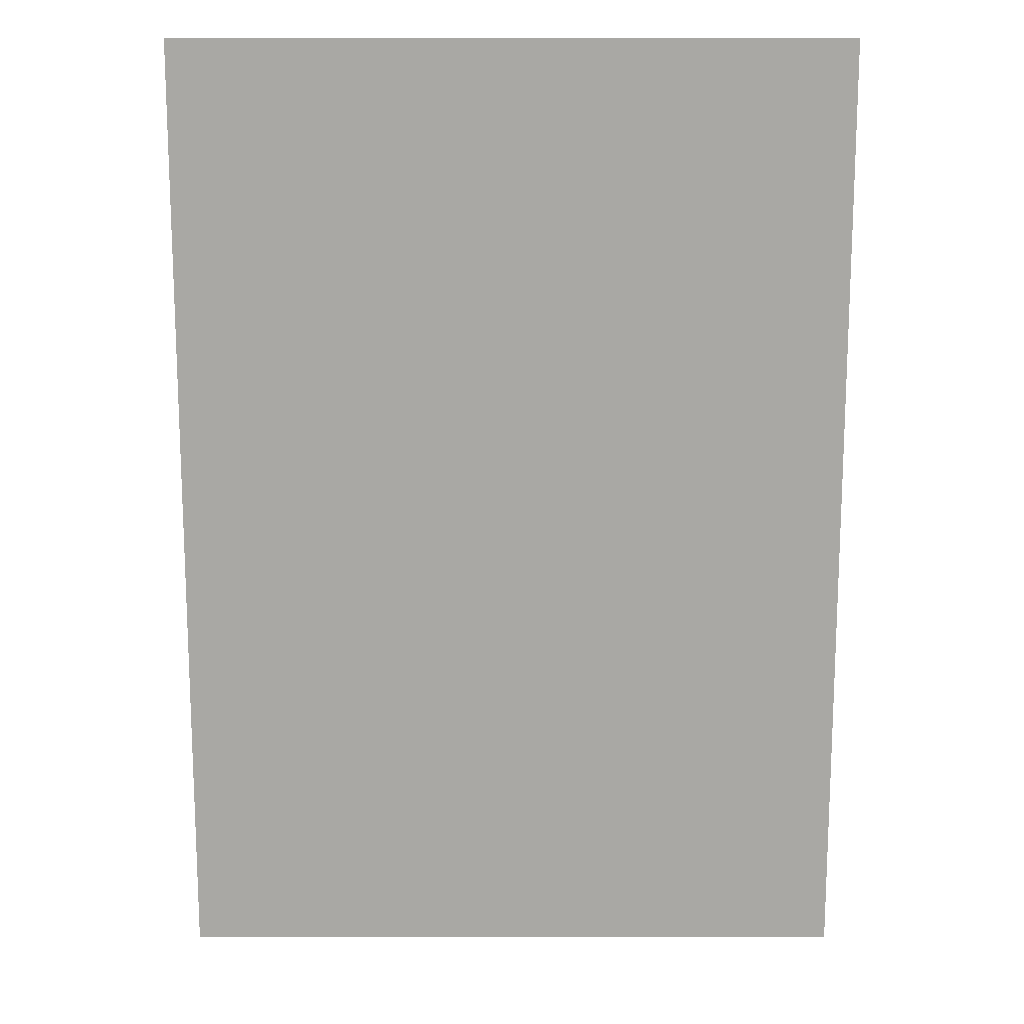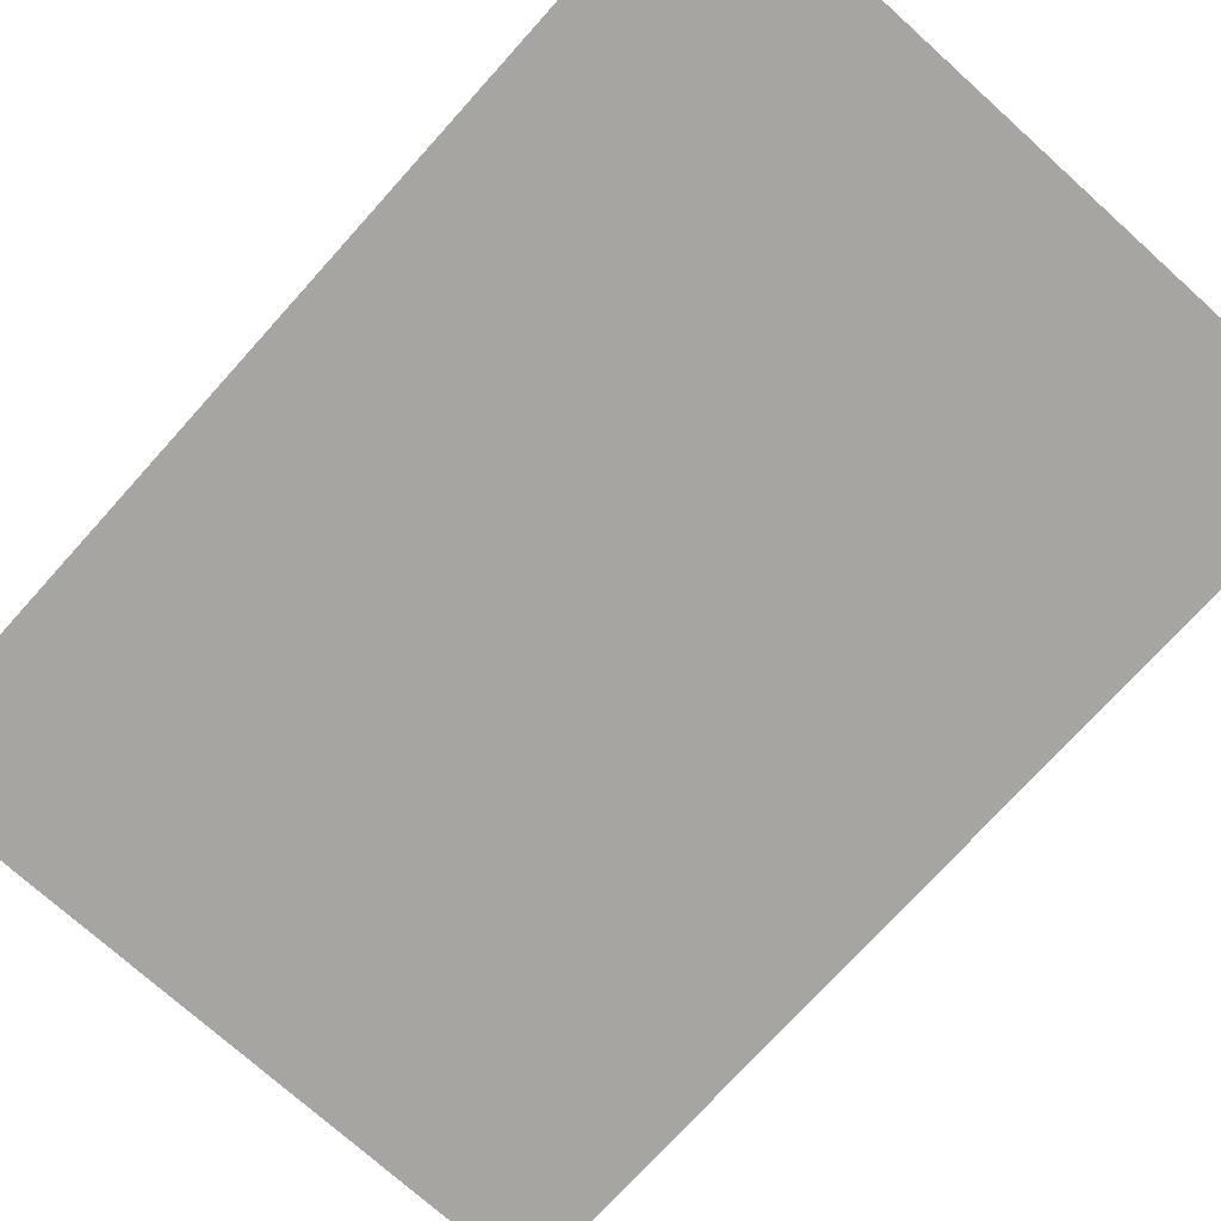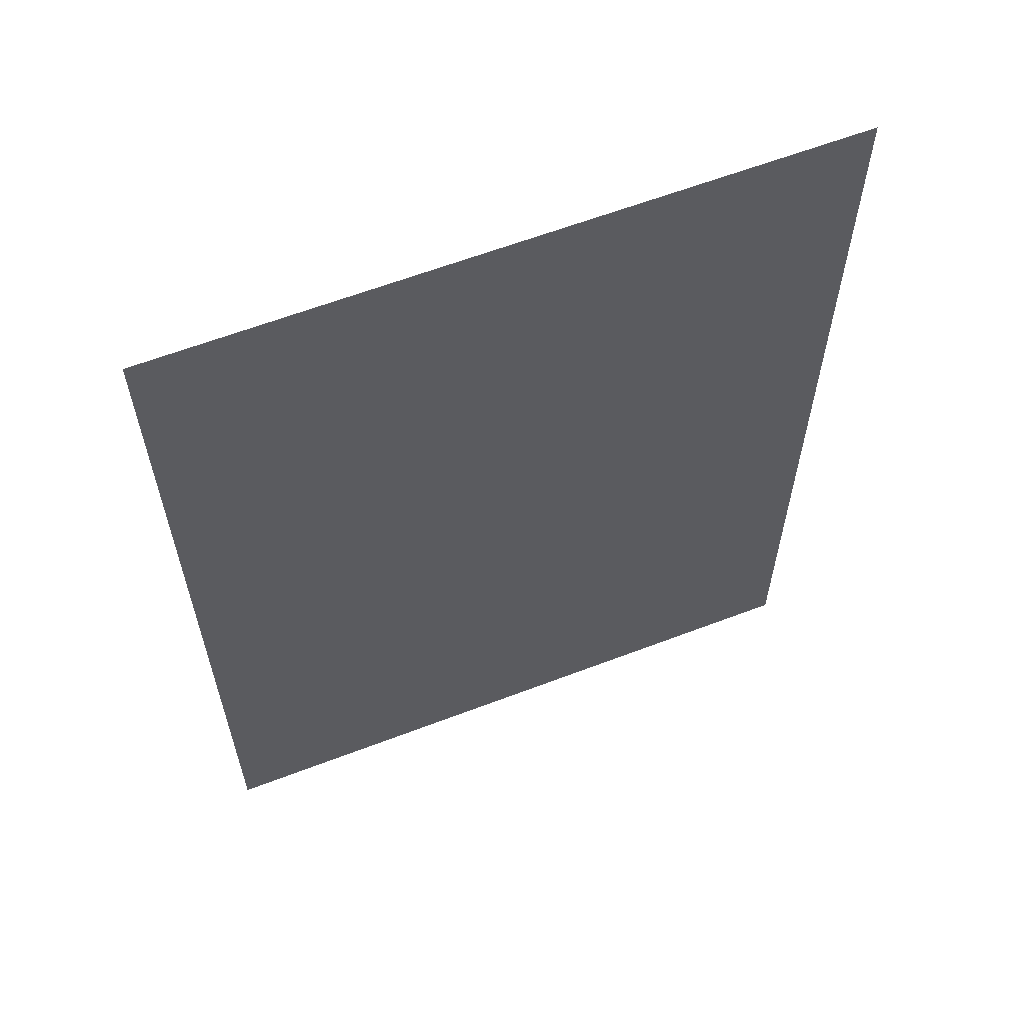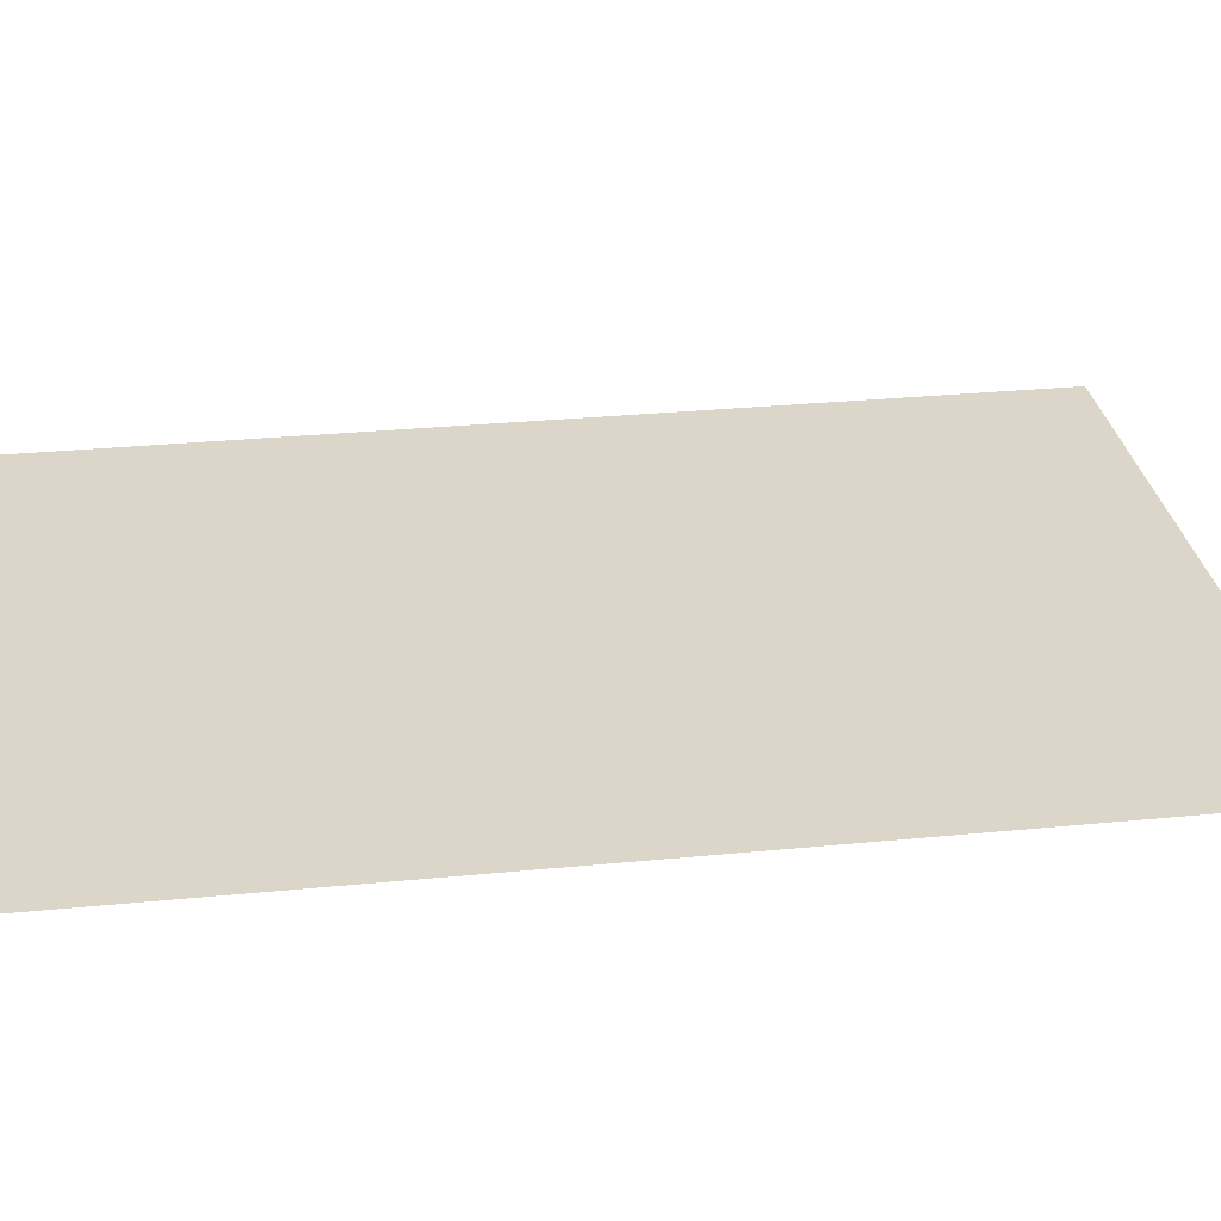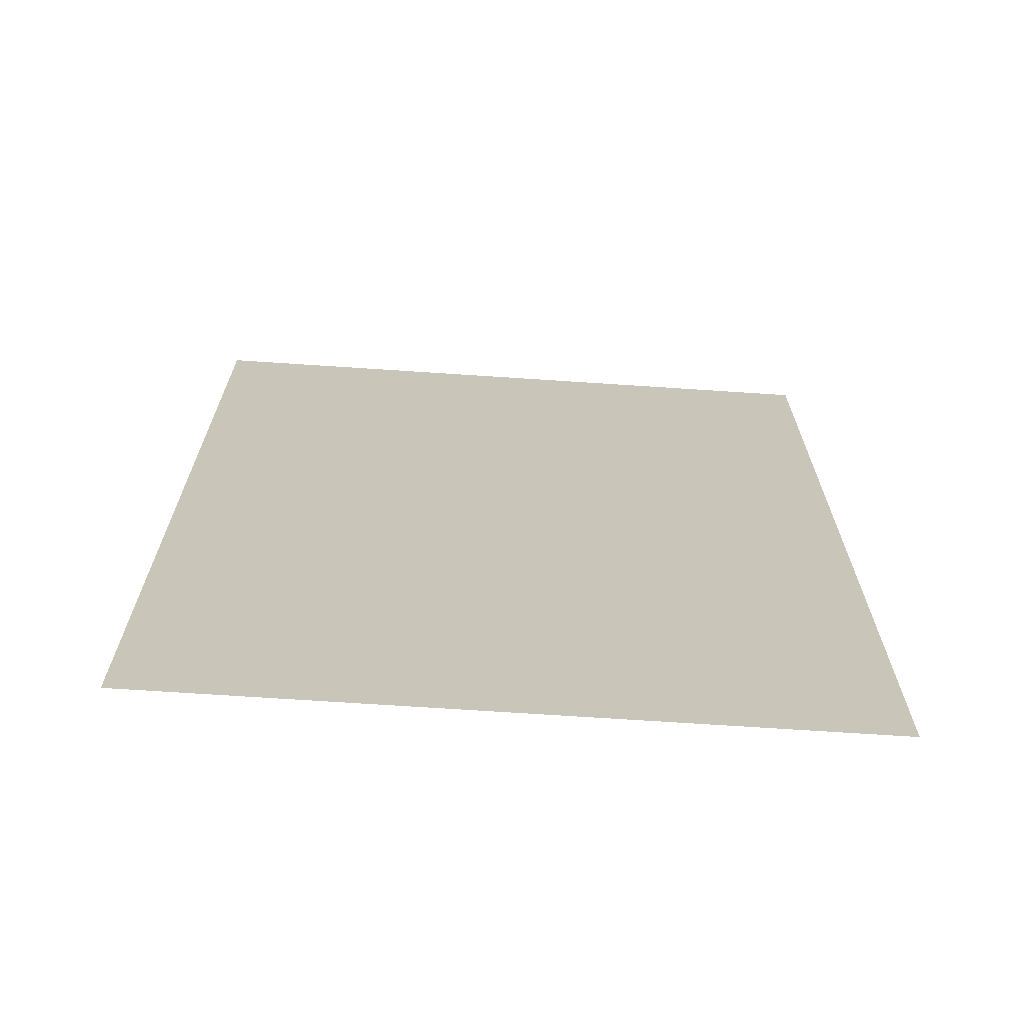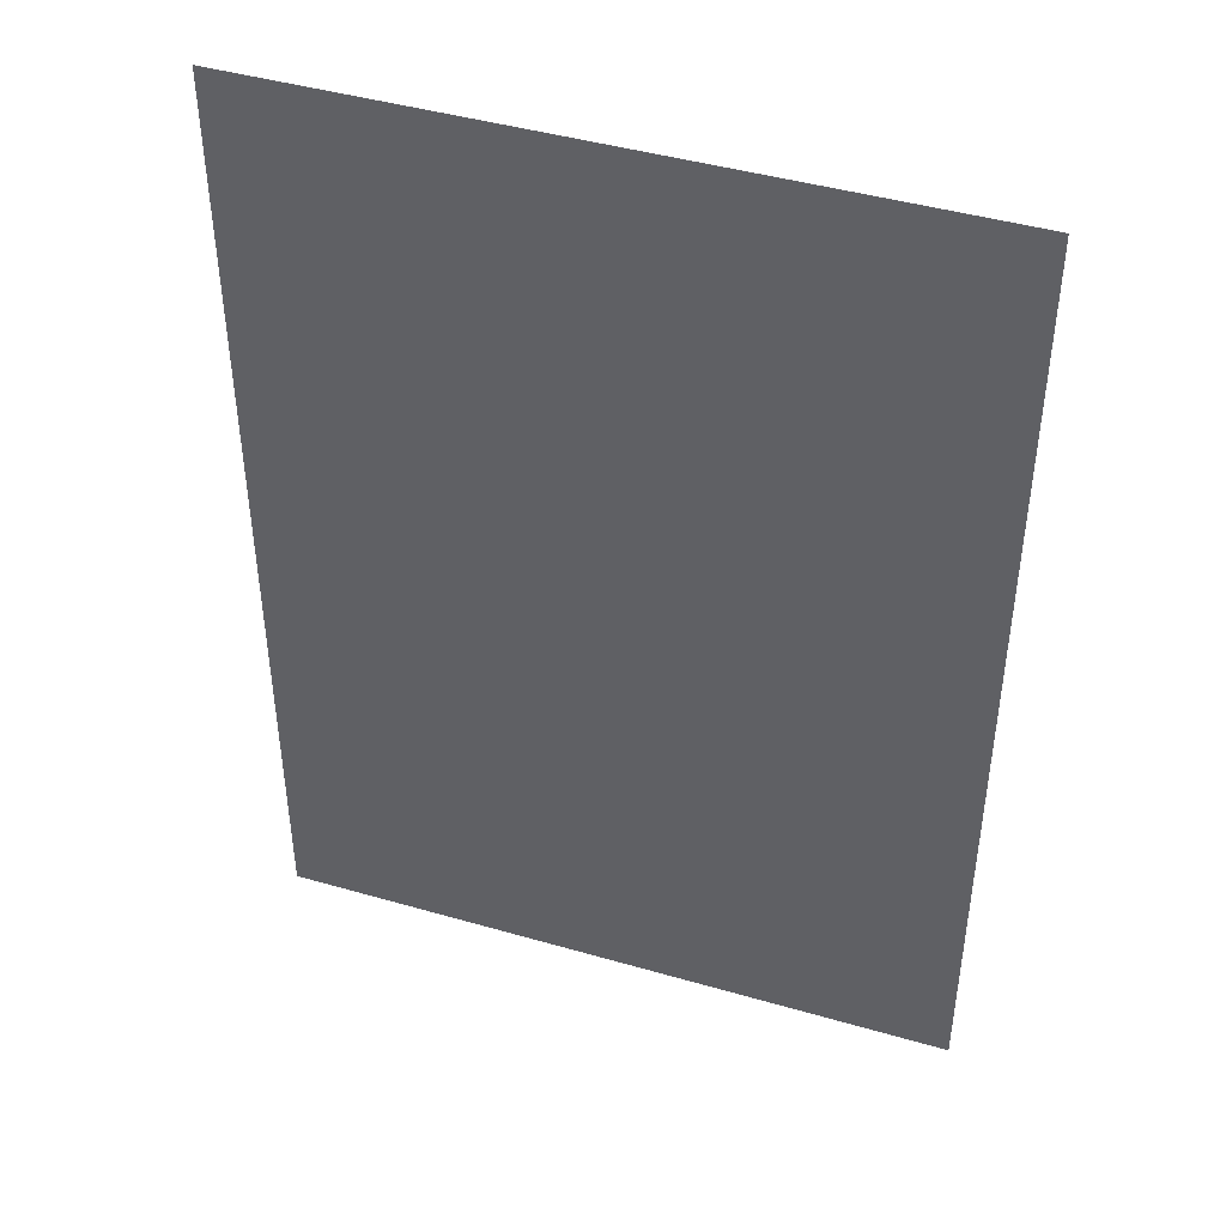
<metadata>
{"format":"obj","ext":"obj","renderer":"f3d","projection":"perspective","resolution":1024,"background":"white","views":[{"elev":15.0,"azim":-0.0,"up":"+Y"},{"elev":-73.9,"azim":138.0,"up":"+Z"},{"elev":62.0,"azim":-21.2,"up":"+Y"},{"elev":29.8,"azim":81.8,"up":"+Z"},{"elev":-69.7,"azim":-3.8,"up":"+Y"},{"elev":44.1,"azim":18.7,"up":"+Y"}]}
</metadata>
<code>
o mesh33/mesh33-geometry#mesh33-geometry
v -0.2443 0.2315 0.5178
v 0.2619 -0.4815 0.5178
v -0.2443 -0.4815 0.5178
v 0.2619 0.2315 0.5178
f 1 2 3
f 2 1 4
f 3 2 1
f 4 1 2

</code>
